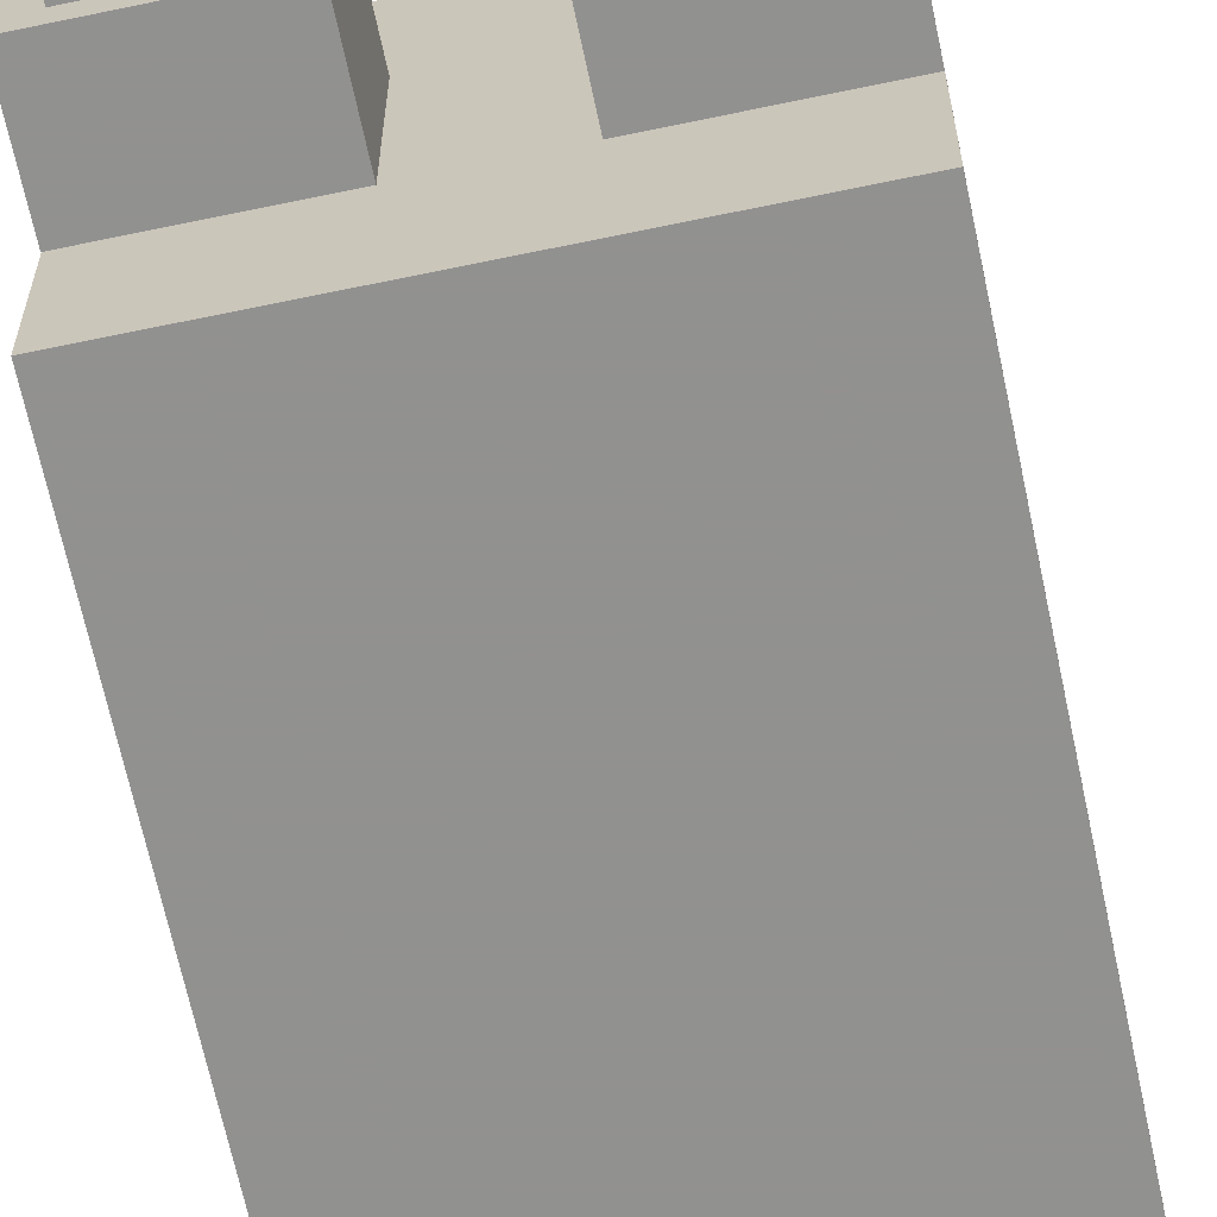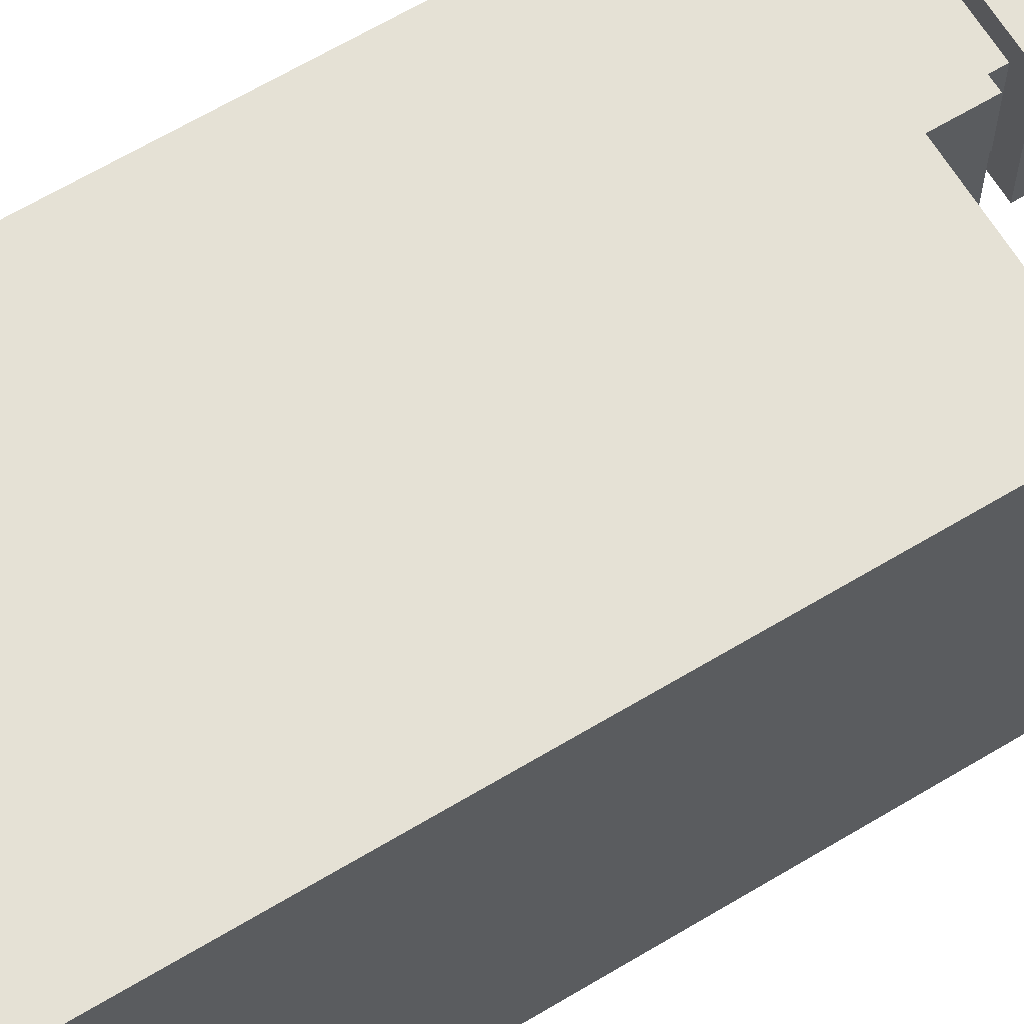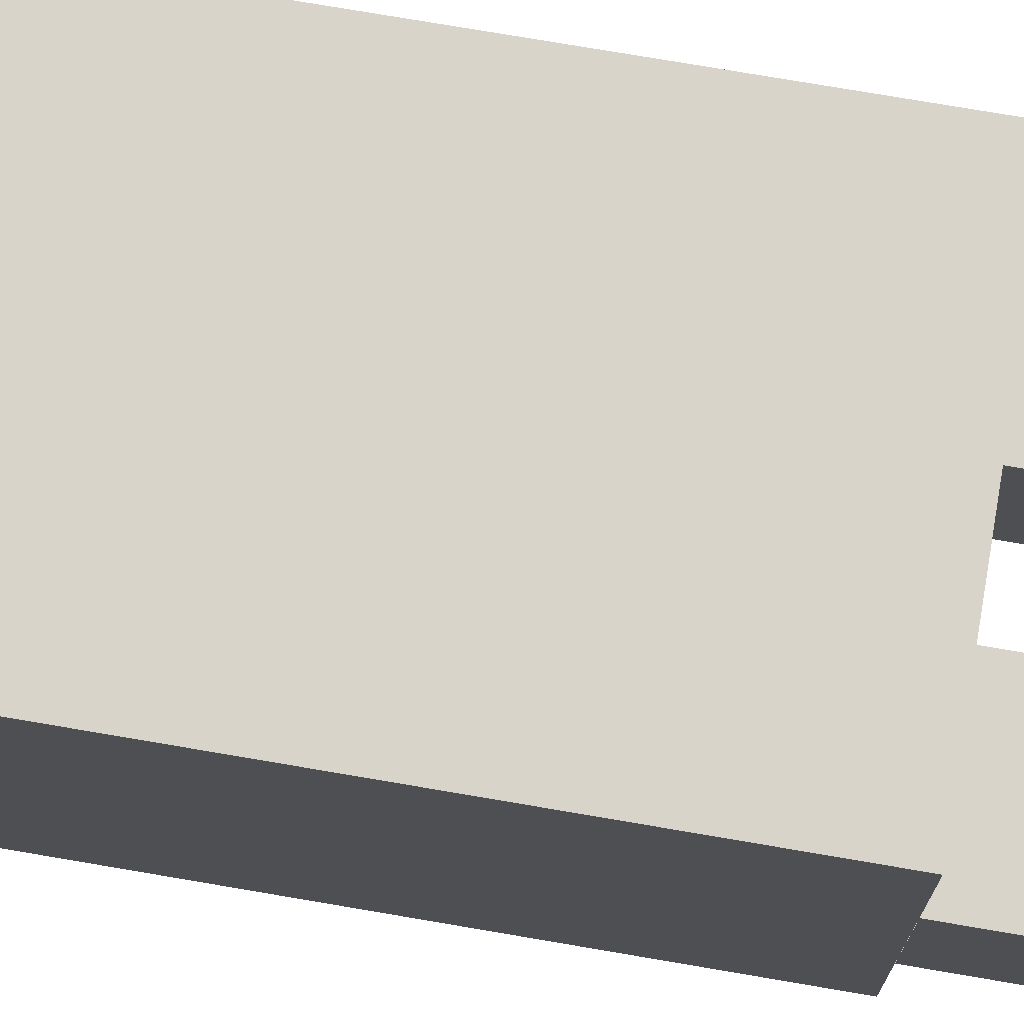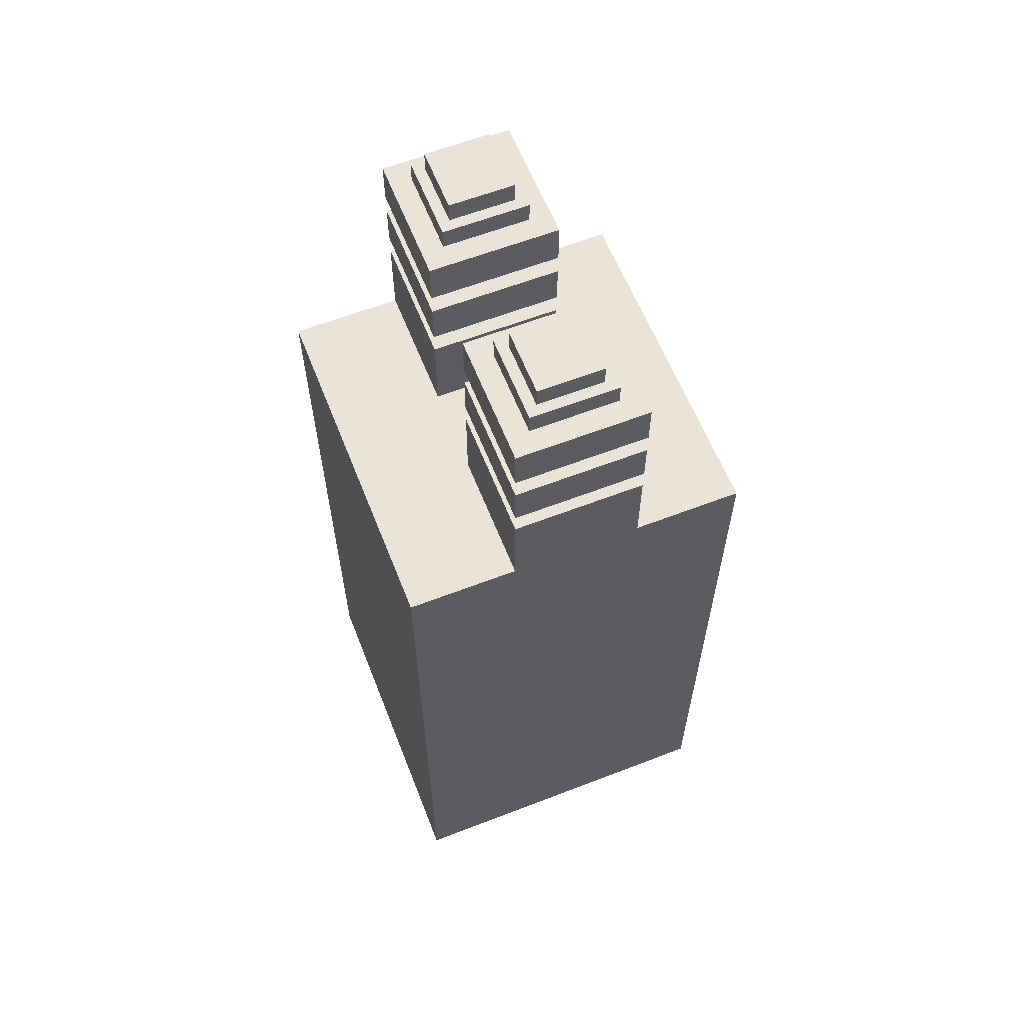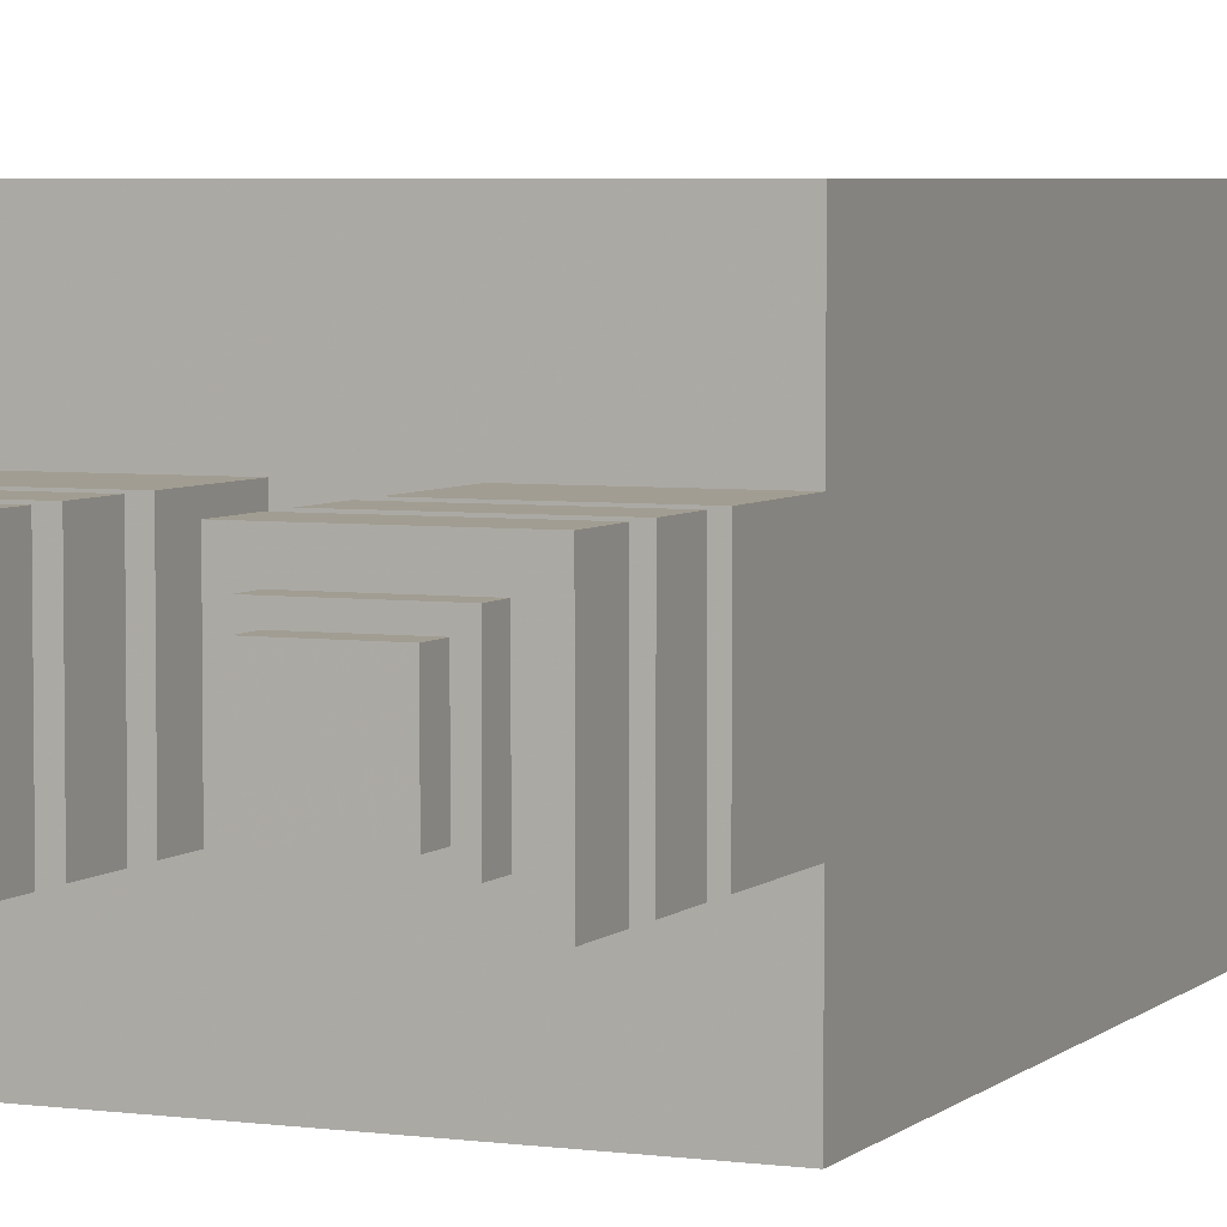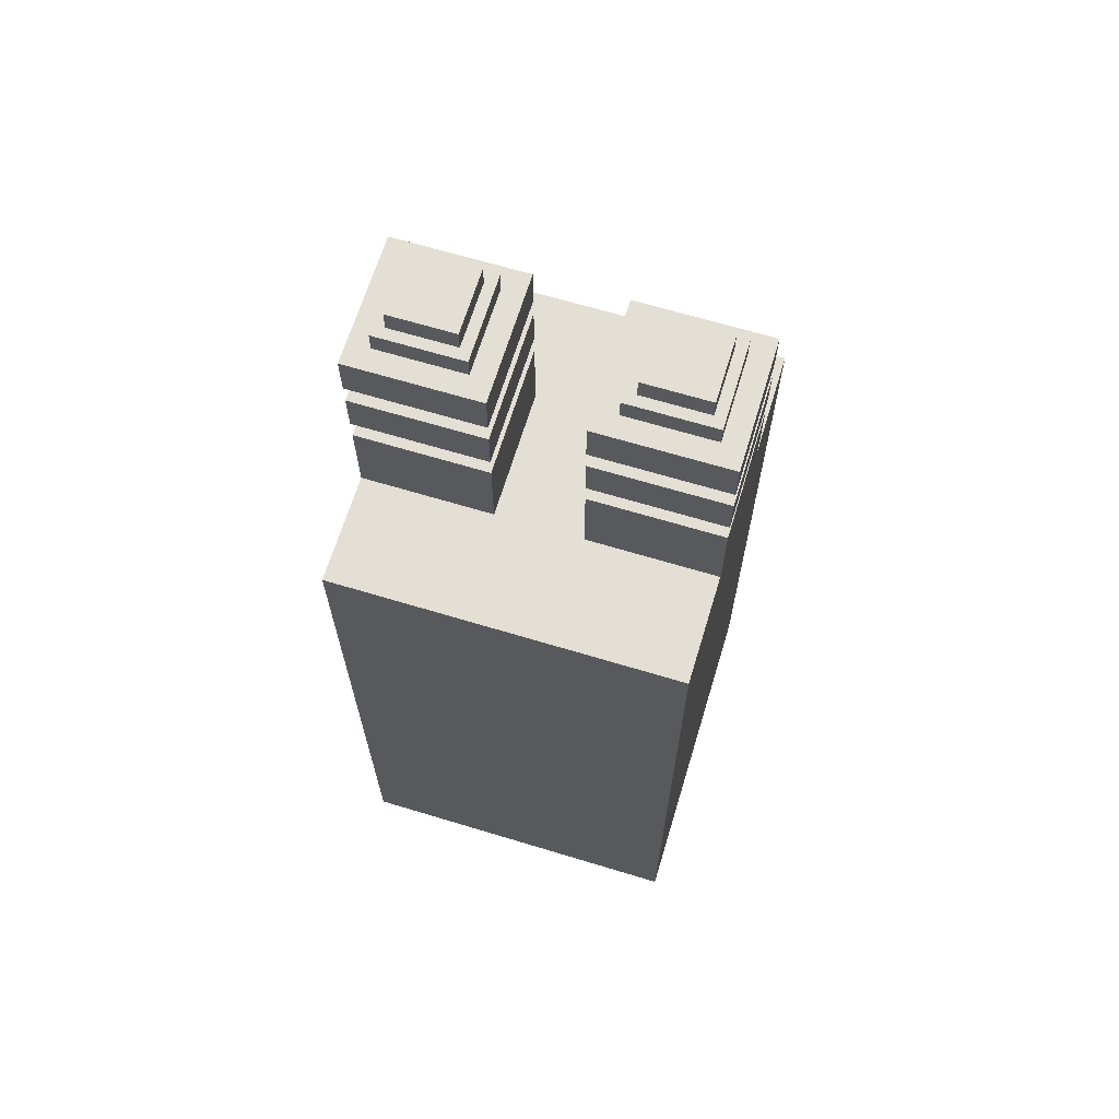
<metadata>
{"format":"obj","ext":"obj","renderer":"f3d","projection":"perspective","resolution":1024,"background":"white","views":[{"elev":-66.0,"azim":-168.1,"up":"+Z"},{"elev":65.0,"azim":58.9,"up":"+Z"},{"elev":75.0,"azim":99.7,"up":"+Z"},{"elev":61.2,"azim":68.5,"up":"+Y"},{"elev":4.8,"azim":-156.7,"up":"+Z"},{"elev":66.3,"azim":16.9,"up":"+Y"}]}
</metadata>
<code>
o block
v 0 2 1
v 0 -0 1
v 1 -0 1
v 1 2 1
v 0 2 0
v 1 2 0
v 0.626 2.25 0.6875
v 0.626 2 0.6875
v 1.001 2 0.6875
v 1.001 2.25 0.6875
v 1.001 2.25 0.3125
v 1.001 2 0.3125
v 0.626 2 0.3125
v 0.626 2.25 0.3125
v 0.626 2.438 0.6875
v 0.626 2.312 0.6875
v 1.001 2.312 0.6875
v 1.001 2.438 0.6875
v 1.001 2.438 0.3125
v 1.001 2.312 0.3125
v 0.626 2.312 0.3125
v 0.626 2.438 0.3125
v 0.7198 2.75 0.5938
v 0.7198 2.688 0.5938
v 0.9073 2.688 0.5938
v 0.9073 2.75 0.5938
v 0.9073 2.75 0.4062
v 0.9073 2.688 0.4062
v 0.7198 2.688 0.4062
v 0.7198 2.75 0.4062
v 0 0 0
v 1 0 0
v 0.8125 1.562 0
v 0.8125 0.5 0
v 0.1875 0.5 0
v 0.1875 1.562 0
v 0.1875 2 0
v 0.1875 0 0
v 0.8125 0 0
v 0.8125 2 0
v 0.0625 2.688 0.625
v 0.0625 2.25 0.625
v 0.3125 2.25 0.625
v 0.3125 2.688 0.625
v 0.3125 2.688 0.375
v 0.3125 2.25 0.375
v 0.0625 2.25 0.375
v 0.0625 2.688 0.375
v 0 2.25 0.6875
v 0 2 0.6875
v 0.375 2 0.6875
v 0.375 2.25 0.6875
v 0.375 2.25 0.3125
v 0.375 2 0.3125
v 0 2 0.3125
v 0 2.25 0.3125
v 0 2.438 0.6875
v 0 2.312 0.6875
v 0.375 2.312 0.6875
v 0.375 2.438 0.6875
v 0.375 2.438 0.3125
v 0.375 2.312 0.3125
v 0 2.312 0.3125
v 0 2.438 0.3125
v 0.09375 2.75 0.5938
v 0.09375 2.688 0.5938
v 0.2812 2.688 0.5938
v 0.2812 2.75 0.5938
v 0.2812 2.75 0.4062
v 0.2812 2.688 0.4062
v 0.09375 2.688 0.4062
v 0.09375 2.75 0.4062
v 0 2.625 0.6875
v 0 2.5 0.6875
v 0.375 2.5 0.6875
v 0.375 2.625 0.6875
v 0.375 2.625 0.3125
v 0.375 2.5 0.3125
v 0 2.5 0.3125
v 0 2.625 0.3125
v 0.6875 2.688 0.625
v 0.6875 2.25 0.625
v 0.9375 2.25 0.625
v 0.9375 2.688 0.625
v 0.9375 2.688 0.375
v 0.9375 2.25 0.375
v 0.6875 2.25 0.375
v 0.6875 2.688 0.375
v 0.625 2.625 0.6875
v 0.625 2.5 0.6875
v 1 2.5 0.6875
v 1 2.625 0.6875
v 1 2.625 0.3125
v 1 2.5 0.3125
v 0.625 2.5 0.3125
v 0.625 2.625 0.3125
f 1 2 3 4
f 5 1 4 6
f 7 8 9 10
f 11 12 13 14
f 14 7 10 11
f 11 10 9 12
f 14 13 8 7
f 15 16 17 18
f 19 20 21 22
f 22 15 18 19
f 16 21 20 17
f 19 18 17 20
f 22 21 16 15
f 23 24 25 26
f 27 28 29 30
f 30 23 26 27
f 27 26 25 28
f 30 29 24 23
f 2 31 32 3
f 6 4 3 32
f 2 1 5 31
f 33 34 35 36
f 37 38 31 5
f 6 32 39 40
f 34 39 38 35
f 40 33 36 37
f 41 42 43 44
f 45 46 47 48
f 48 41 44 45
f 45 44 43 46
f 42 41 48 47
f 49 50 51 52
f 53 54 55 56
f 56 49 52 53
f 53 52 51 54
f 56 55 50 49
f 57 58 59 60
f 61 62 63 64
f 64 57 60 61
f 58 63 62 59
f 61 60 59 62
f 64 63 58 57
f 65 66 67 68
f 69 70 71 72
f 72 65 68 69
f 69 68 67 70
f 72 71 66 65
f 73 74 75 76
f 77 78 79 80
f 80 73 76 77
f 74 79 78 75
f 77 76 75 78
f 80 79 74 73
f 81 82 83 84
f 85 86 87 88
f 88 81 84 85
f 85 84 83 86
f 82 81 88 87
f 89 90 91 92
f 93 94 95 96
f 96 89 92 93
f 90 95 94 91
f 93 92 91 94
f 96 95 90 89

</code>
